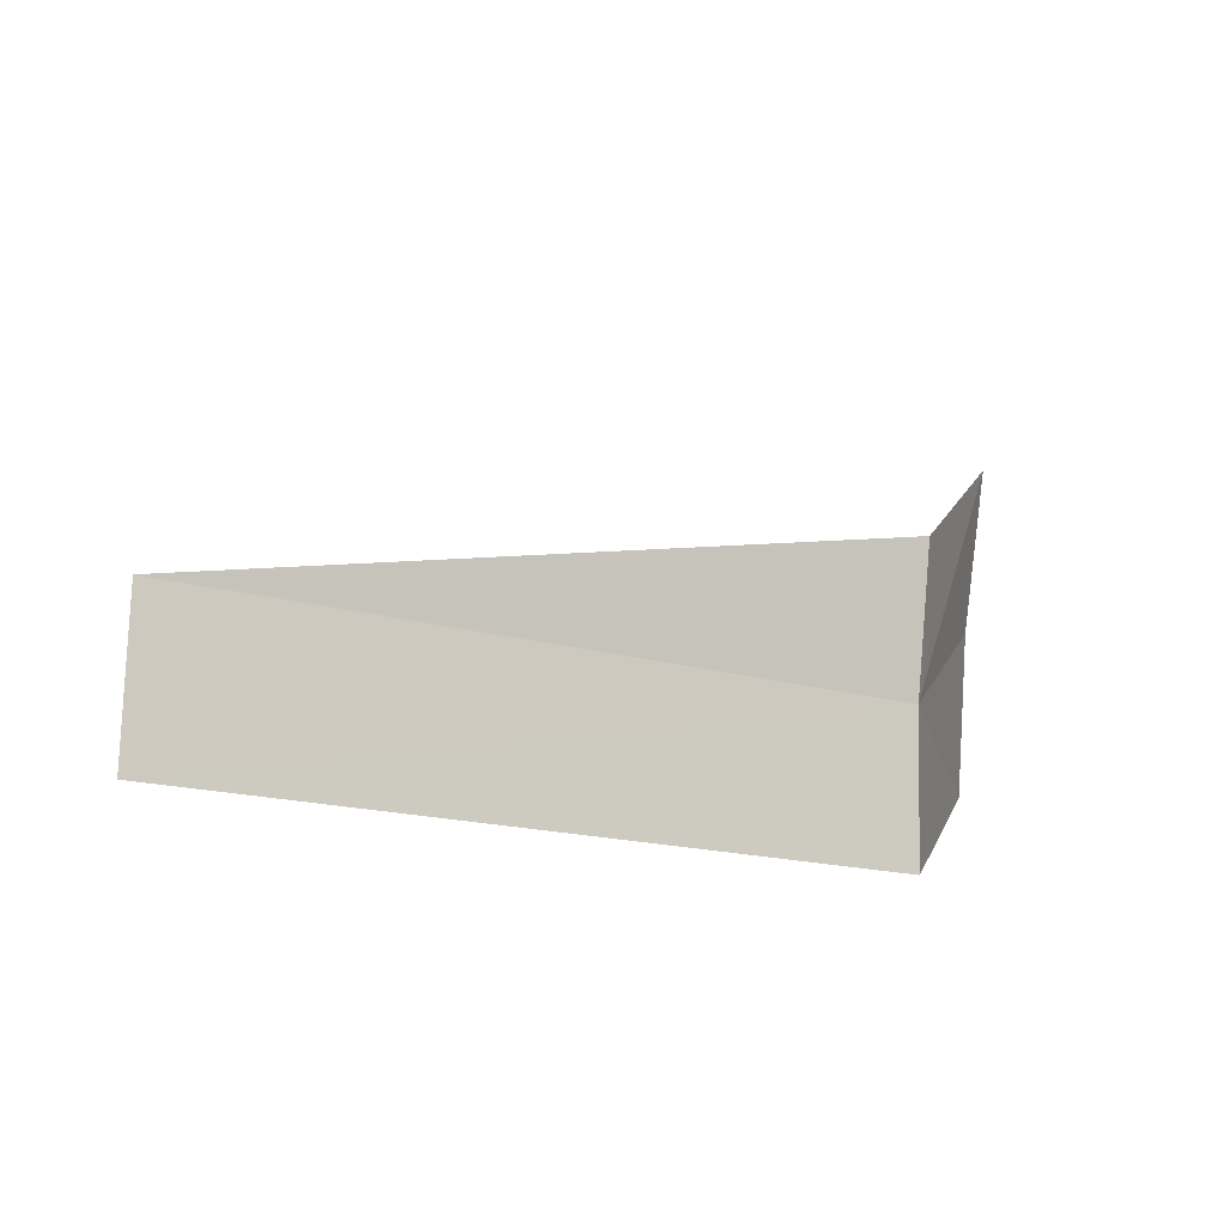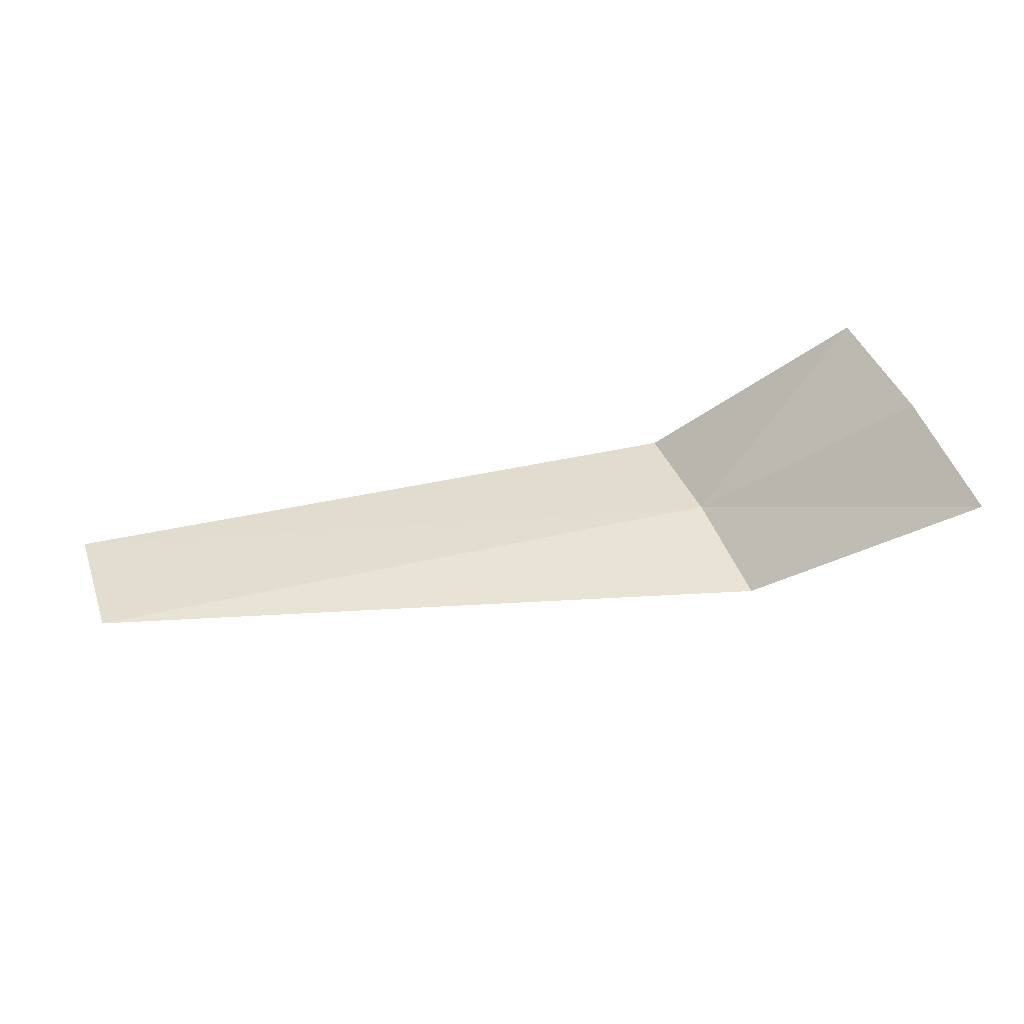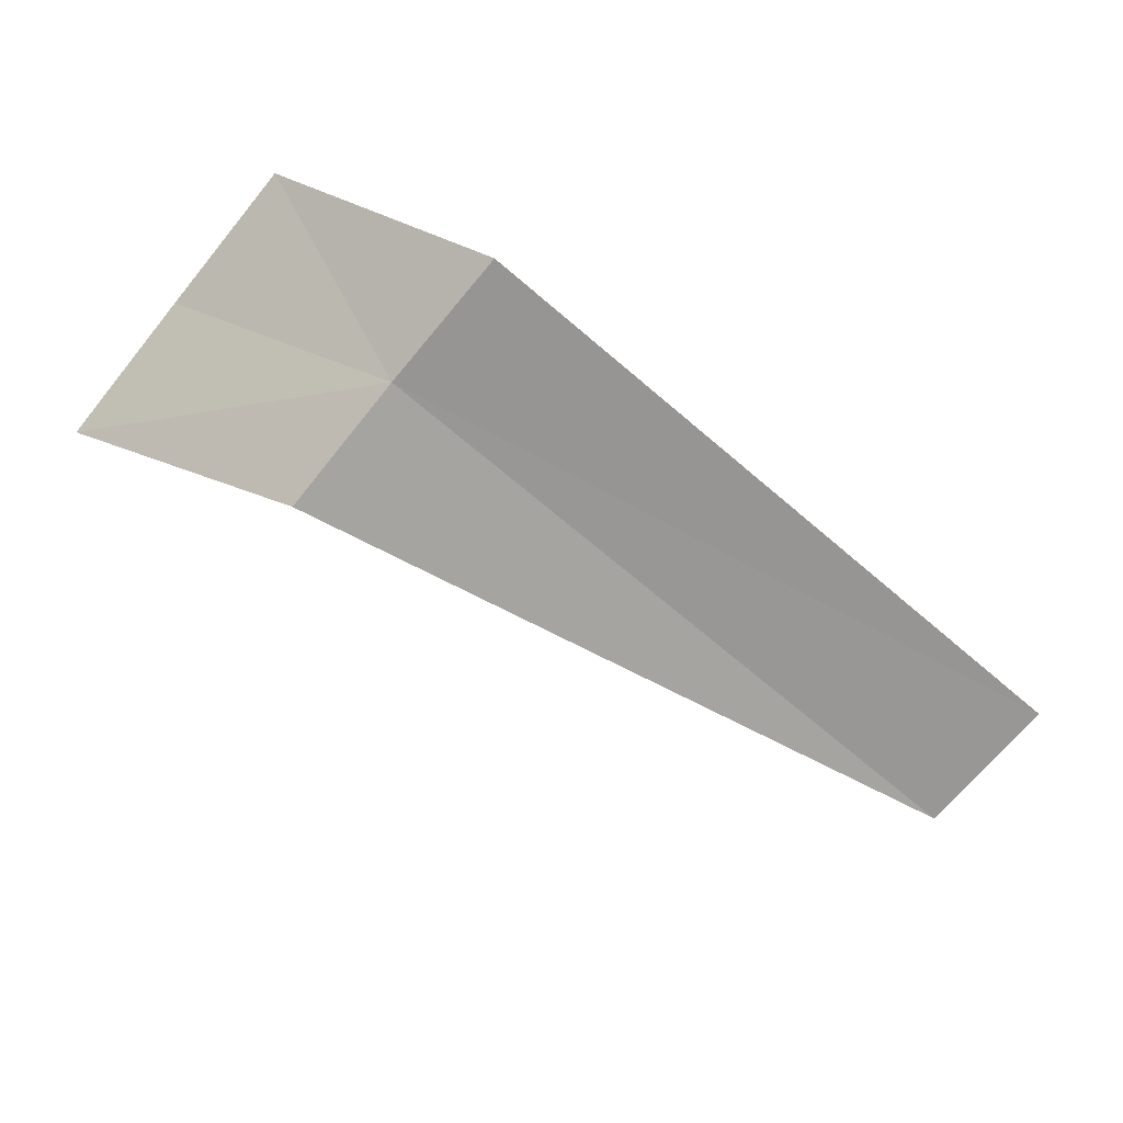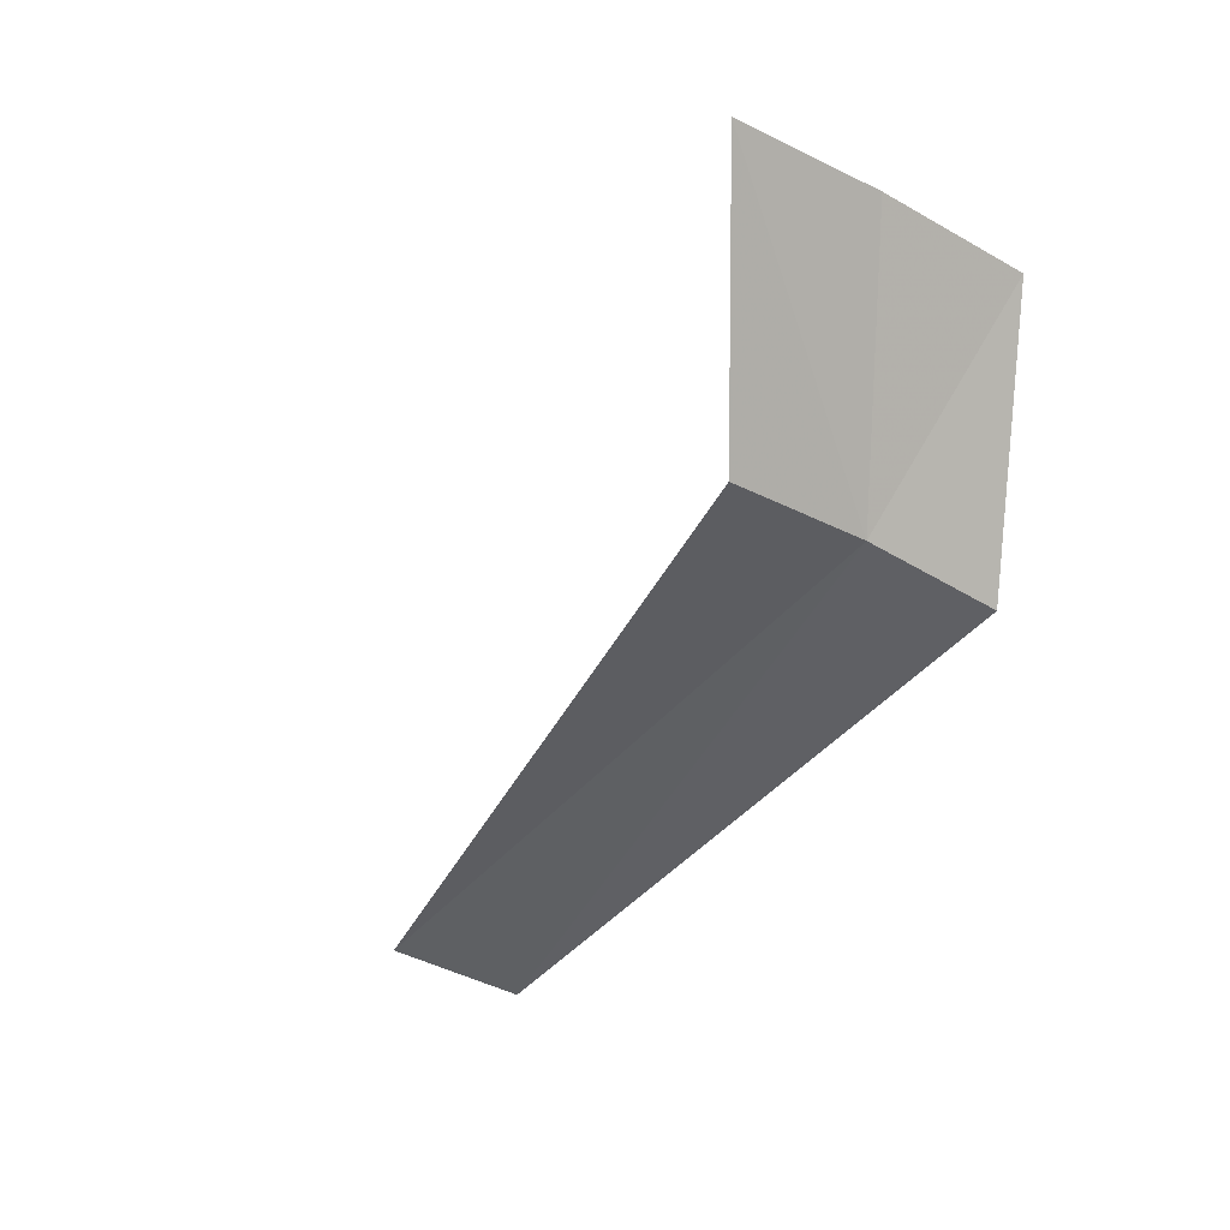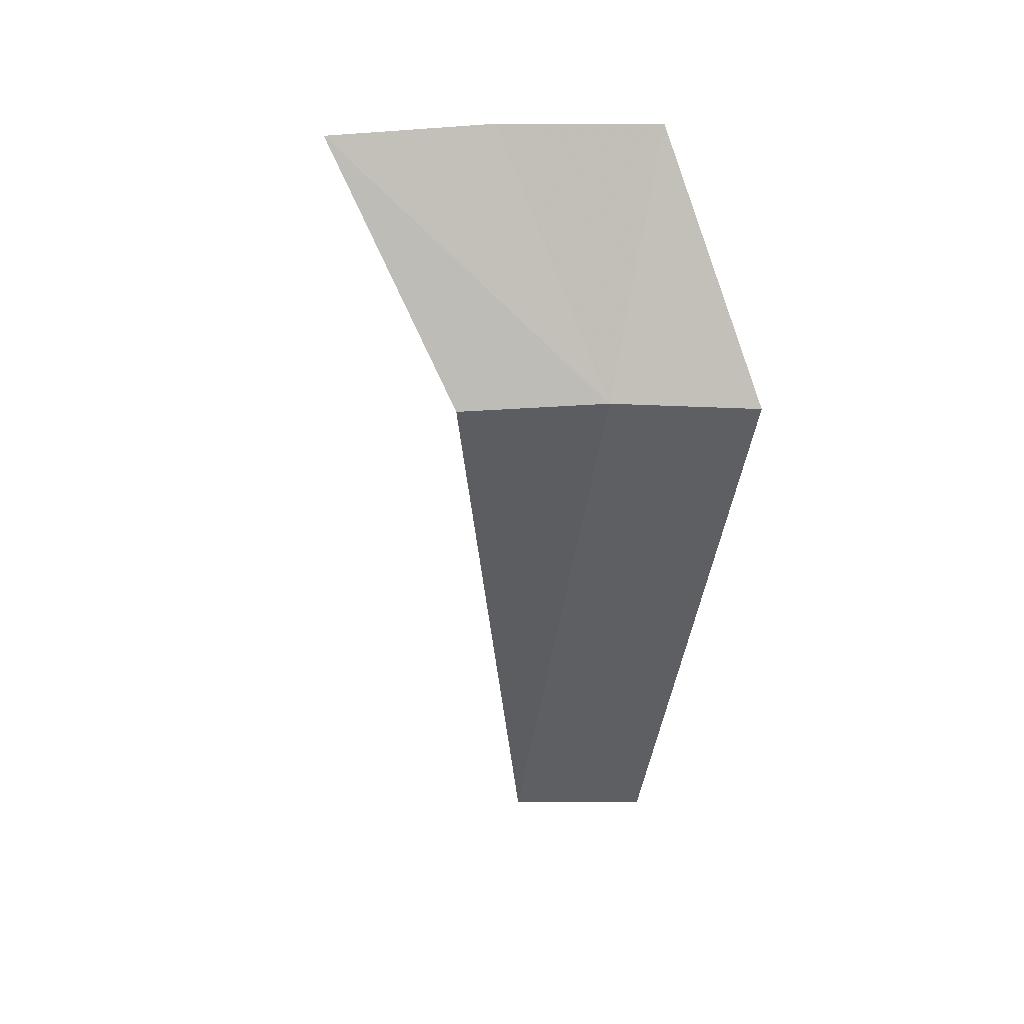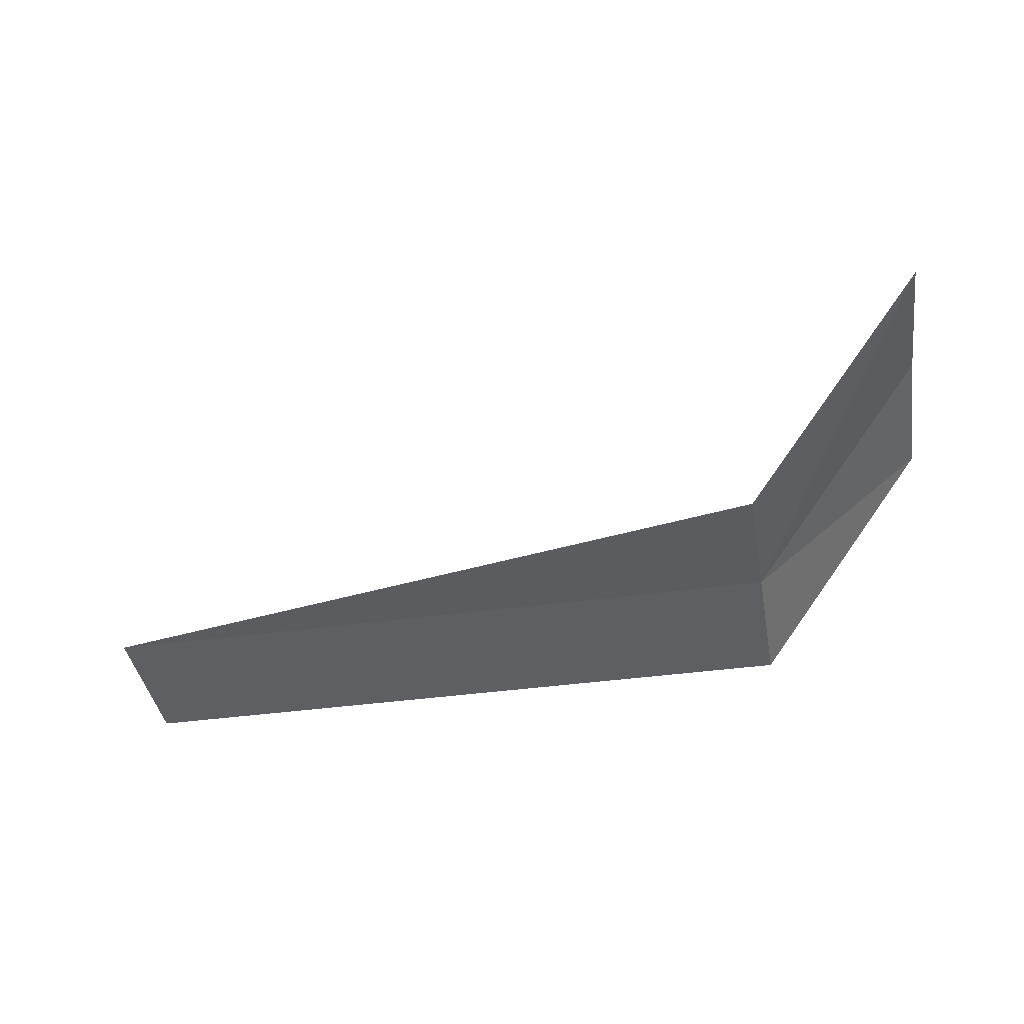
<metadata>
{"format":"obj","ext":"obj","renderer":"f3d","projection":"perspective","resolution":1024,"background":"white","views":[{"elev":-15.4,"azim":-29.0,"up":"+Z"},{"elev":31.8,"azim":-18.1,"up":"+Y"},{"elev":-65.3,"azim":140.2,"up":"+Y"},{"elev":-45.5,"azim":53.7,"up":"+Y"},{"elev":-41.5,"azim":84.4,"up":"+Y"},{"elev":-44.6,"azim":10.0,"up":"+Y"}]}
</metadata>
<code>
v 7.928 -5.001 21.08
v 7.928 -4.963 20.29
v 4.178 -4.963 20.37
v 4.178 -5.012 21.17
v 7.928 -5.135 21.86
v 8.928 -4.301 22.59
v 8.928 -4.092 21.76
v 8.928 -3.981 20.9
f 1 3 2
f 1 5 4
f 1 4 3
f 1 6 5
f 1 7 6
f 1 8 7
f 1 2 8

</code>
